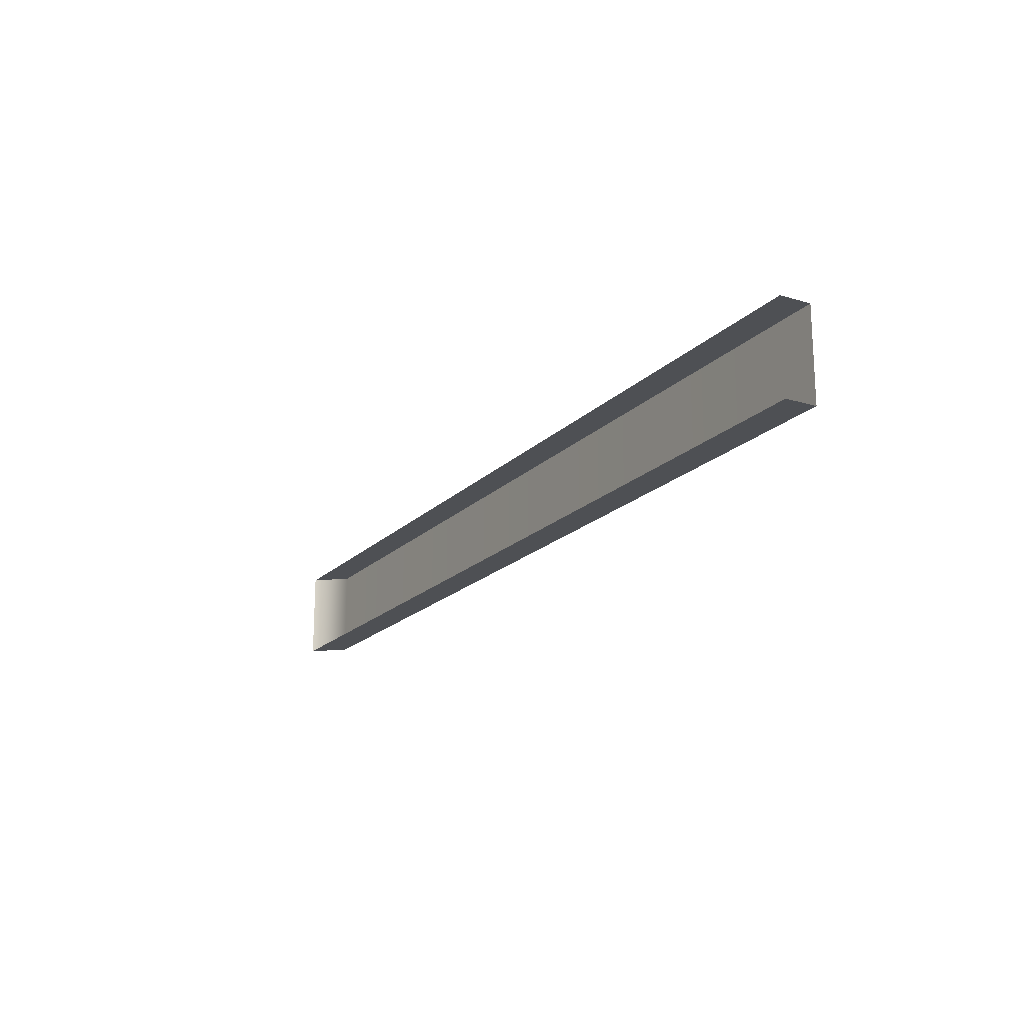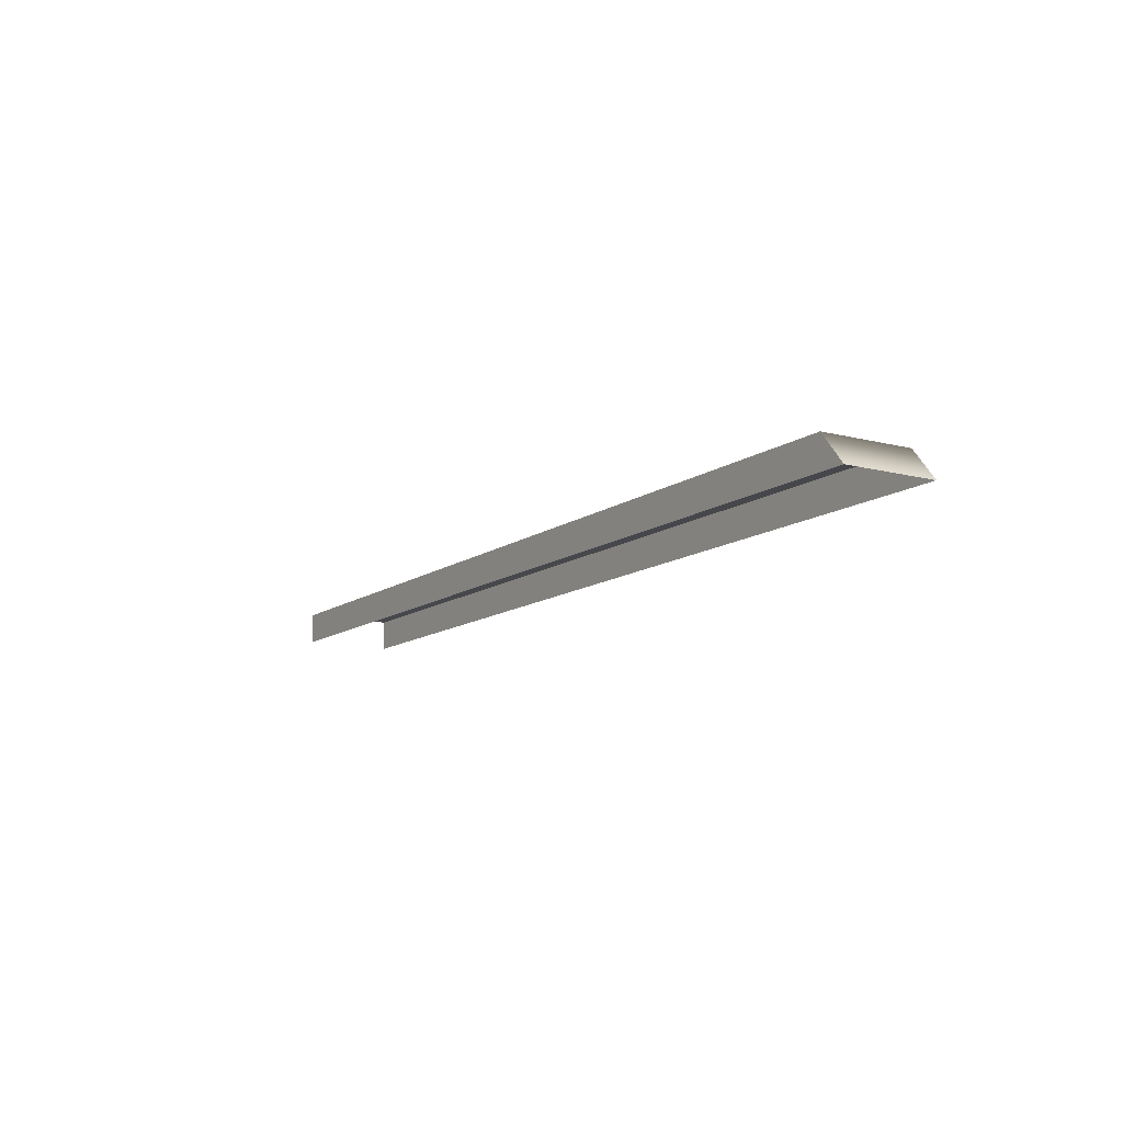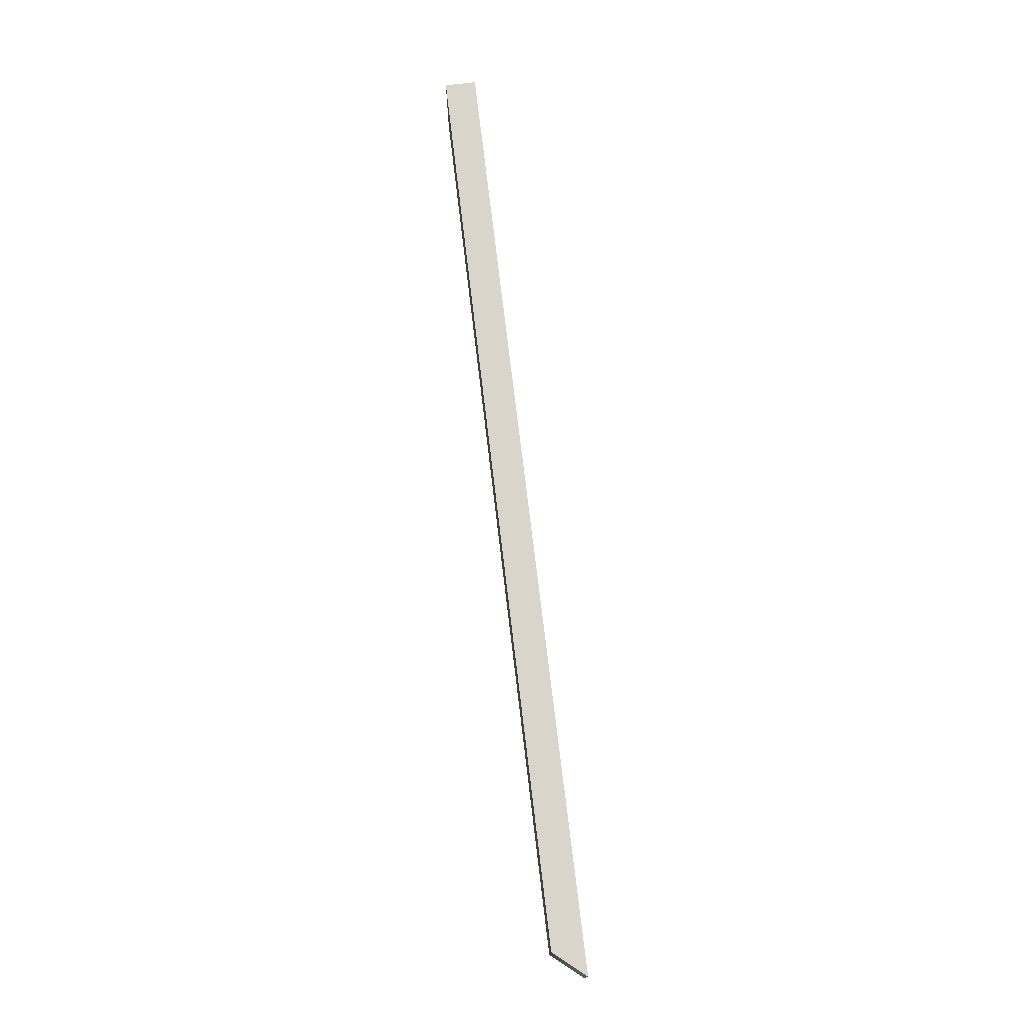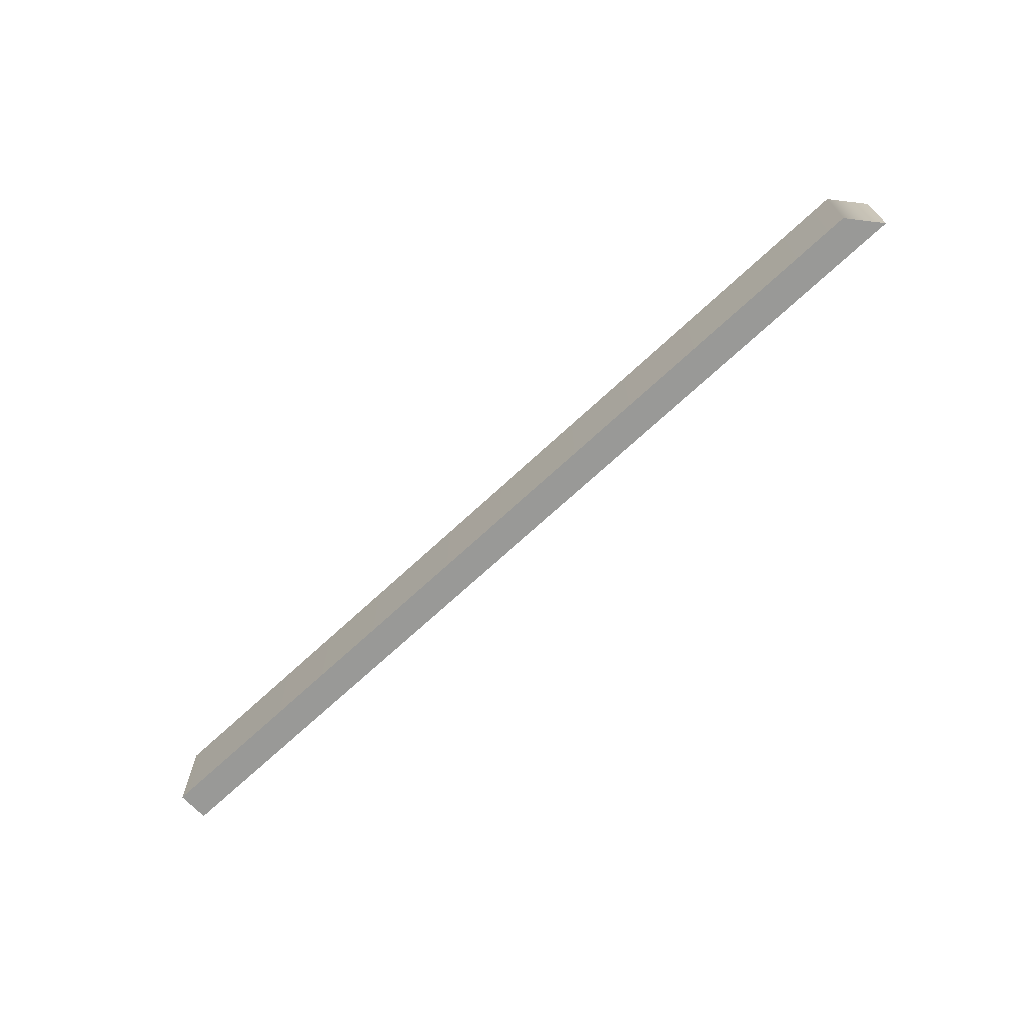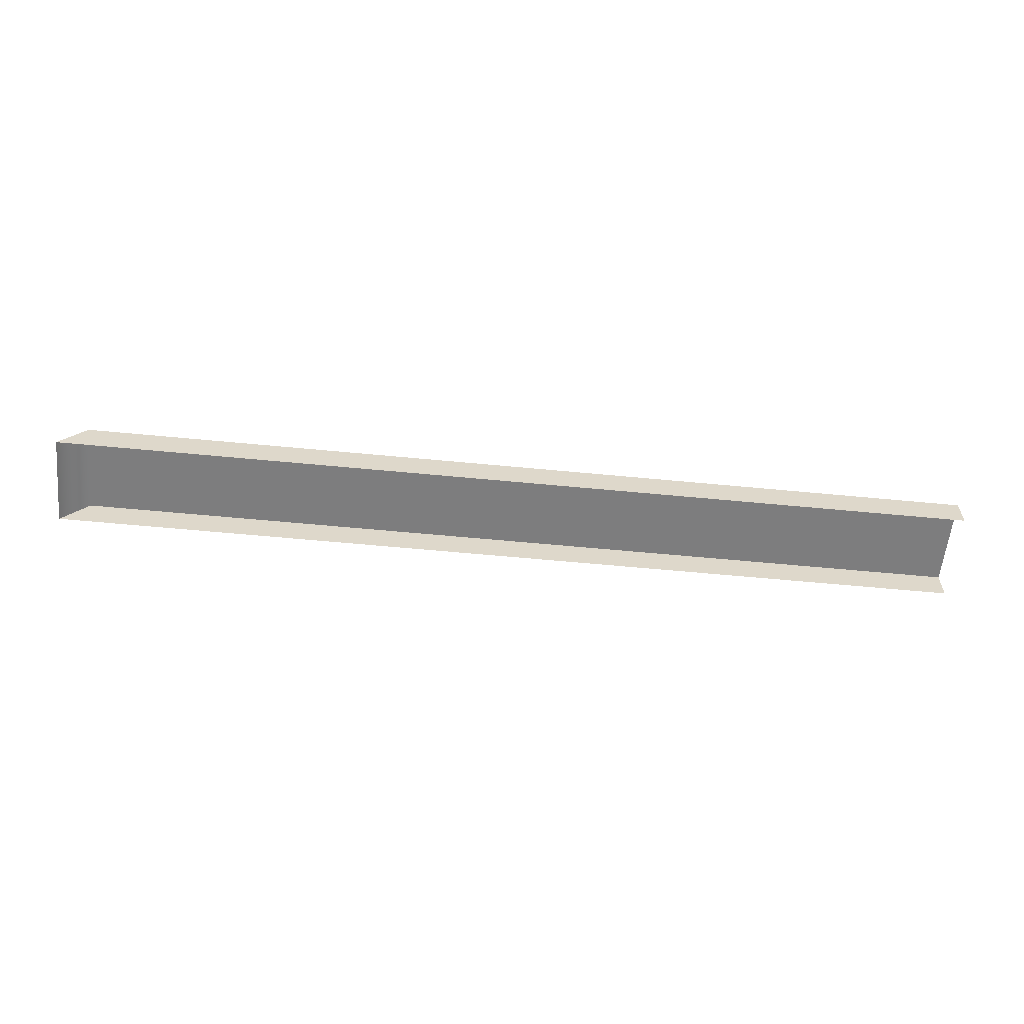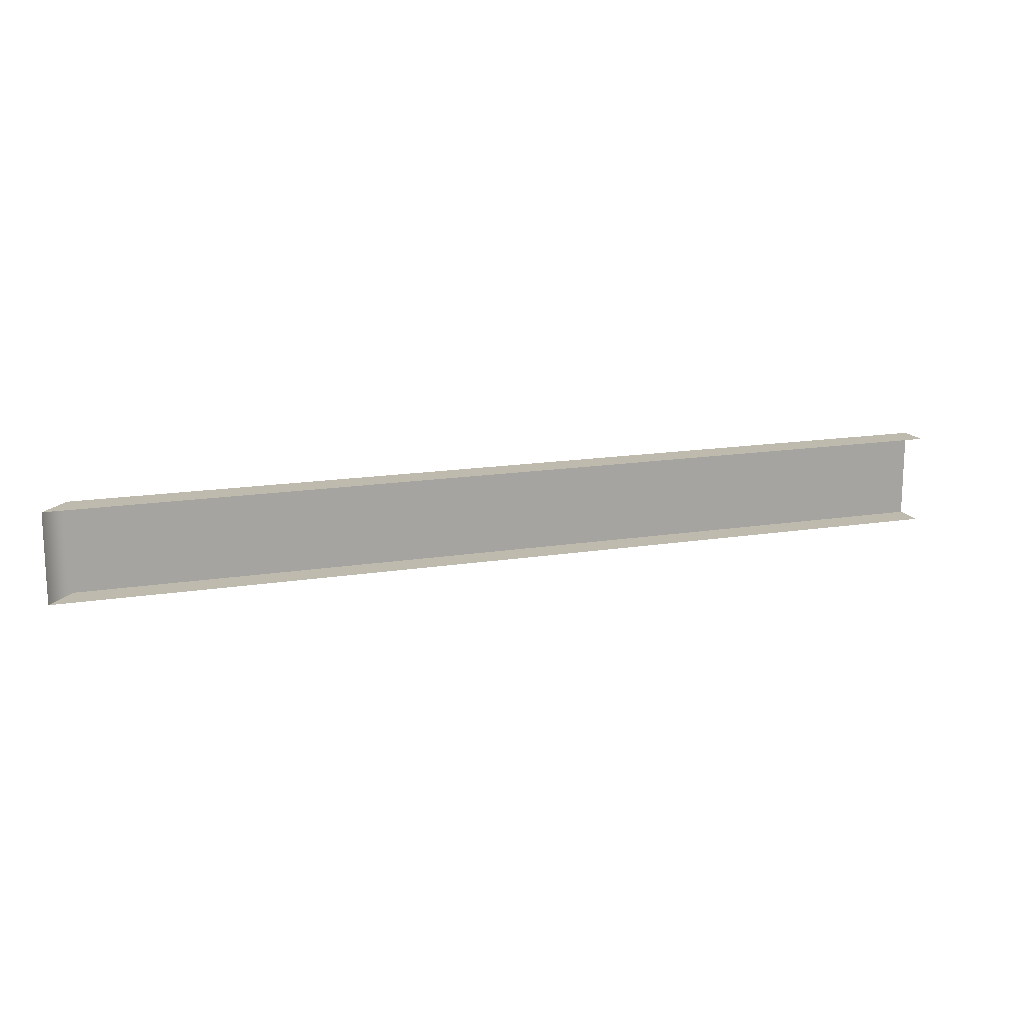
<metadata>
{"format":"obj","ext":"obj","renderer":"f3d","projection":"perspective","resolution":1024,"background":"white","views":[{"elev":-18.8,"azim":-119.7,"up":"+Y"},{"elev":-11.9,"azim":58.2,"up":"+Z"},{"elev":74.4,"azim":83.2,"up":"+Y"},{"elev":-68.8,"azim":43.2,"up":"+Y"},{"elev":-59.1,"azim":174.3,"up":"+Z"},{"elev":15.4,"azim":161.1,"up":"+Y"}]}
</metadata>
<code>
v -100 157.9 3.78
v -100 168.9 3.78
v -100 168.9 0
v -100 157.9 0
v 12.94 157.9 0
v 9.783 157.9 3.78
v 9.783 168.9 3.78
v 12.94 168.9 0
f 1 6 7 2
f 2 7 8 3
f 4 5 6 1
f 8 7 6 5

</code>
